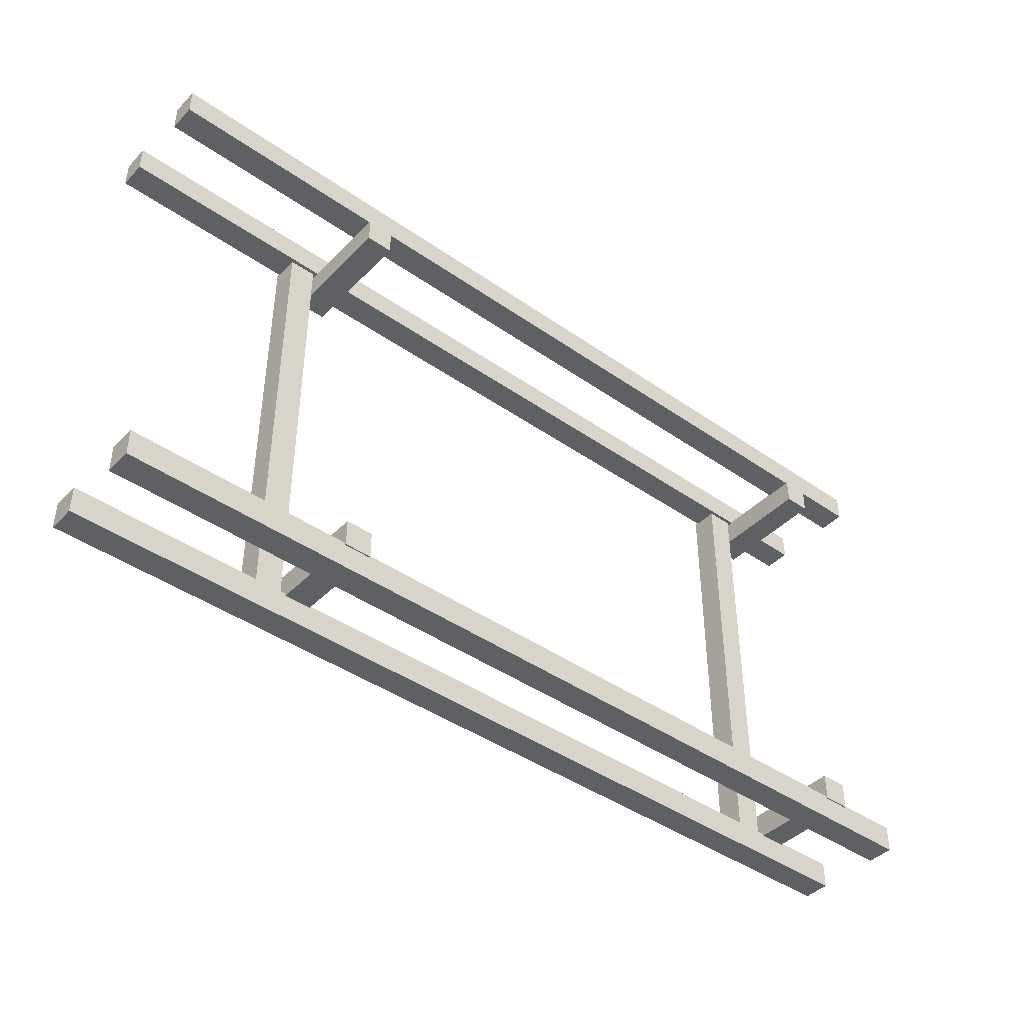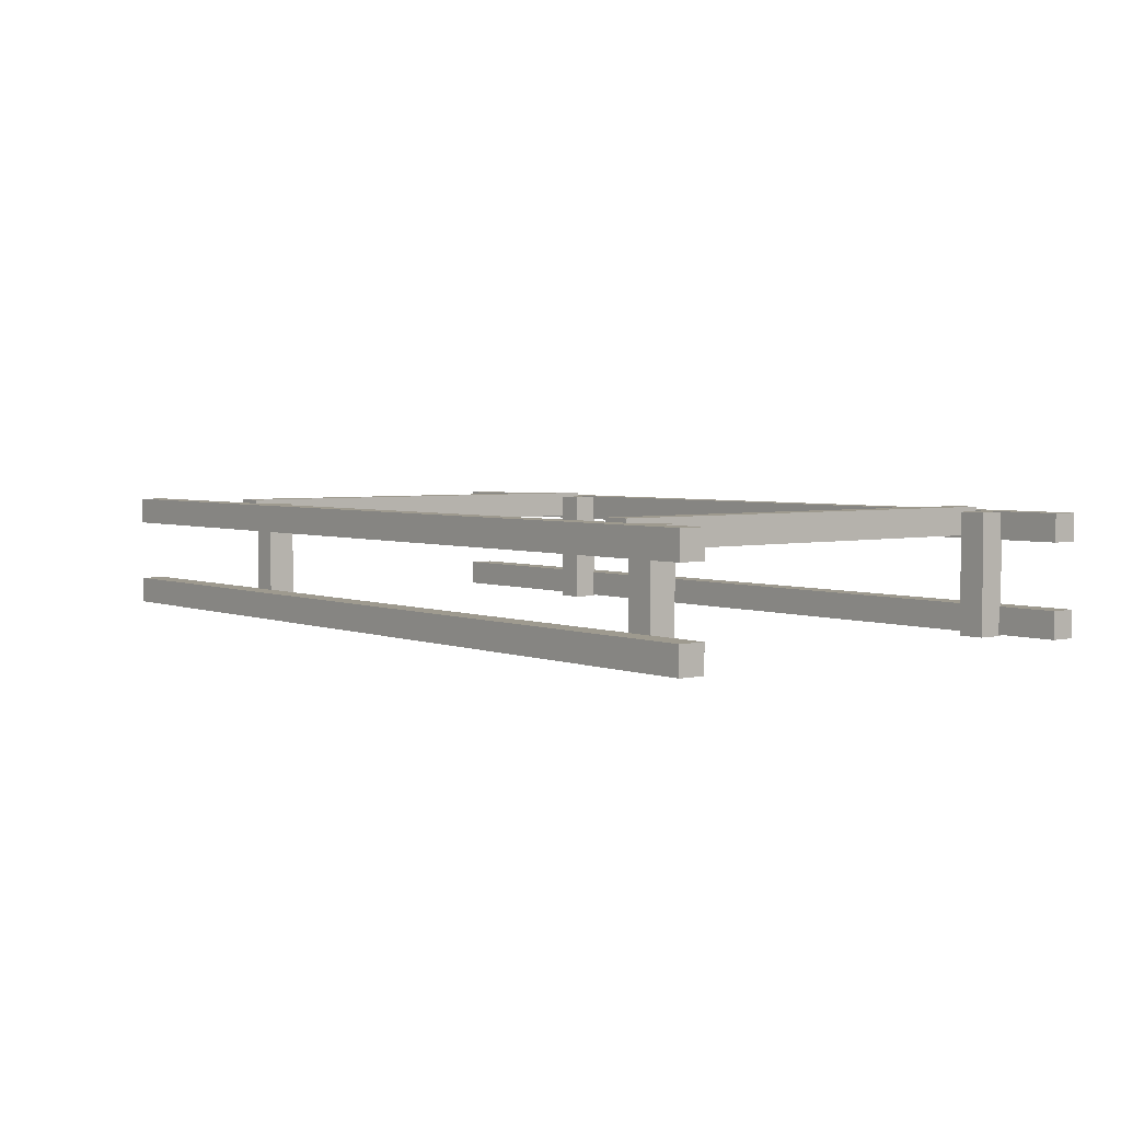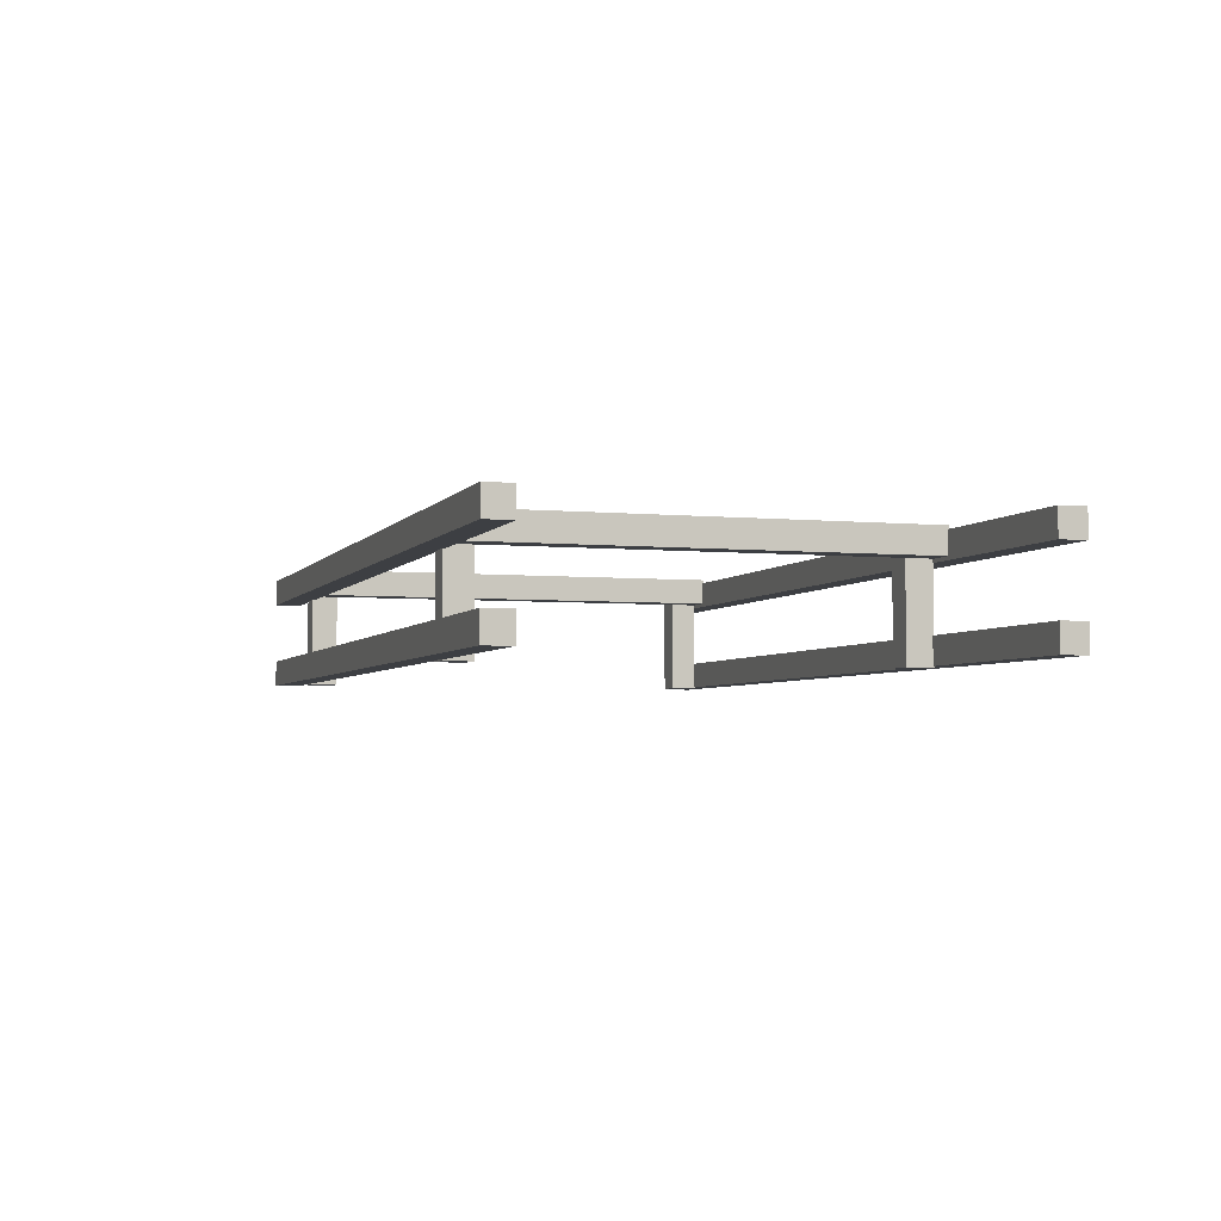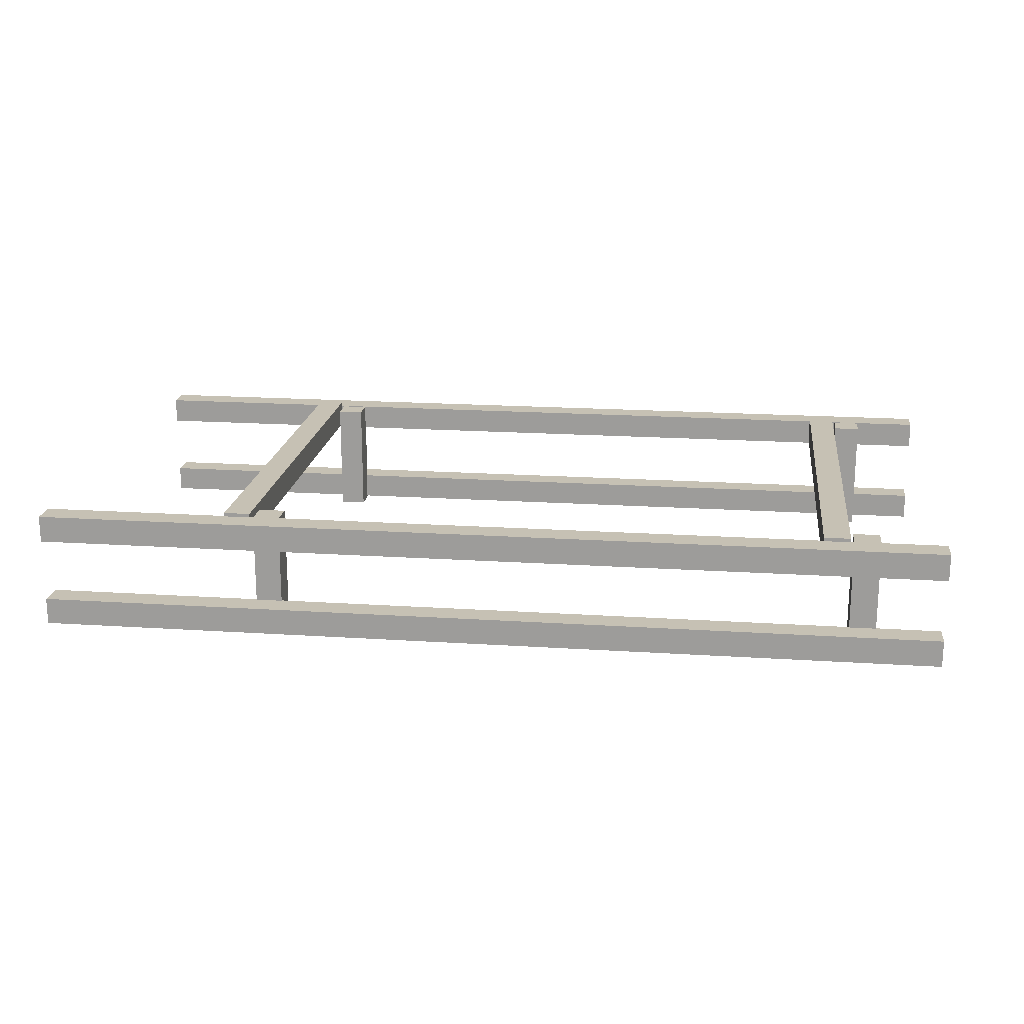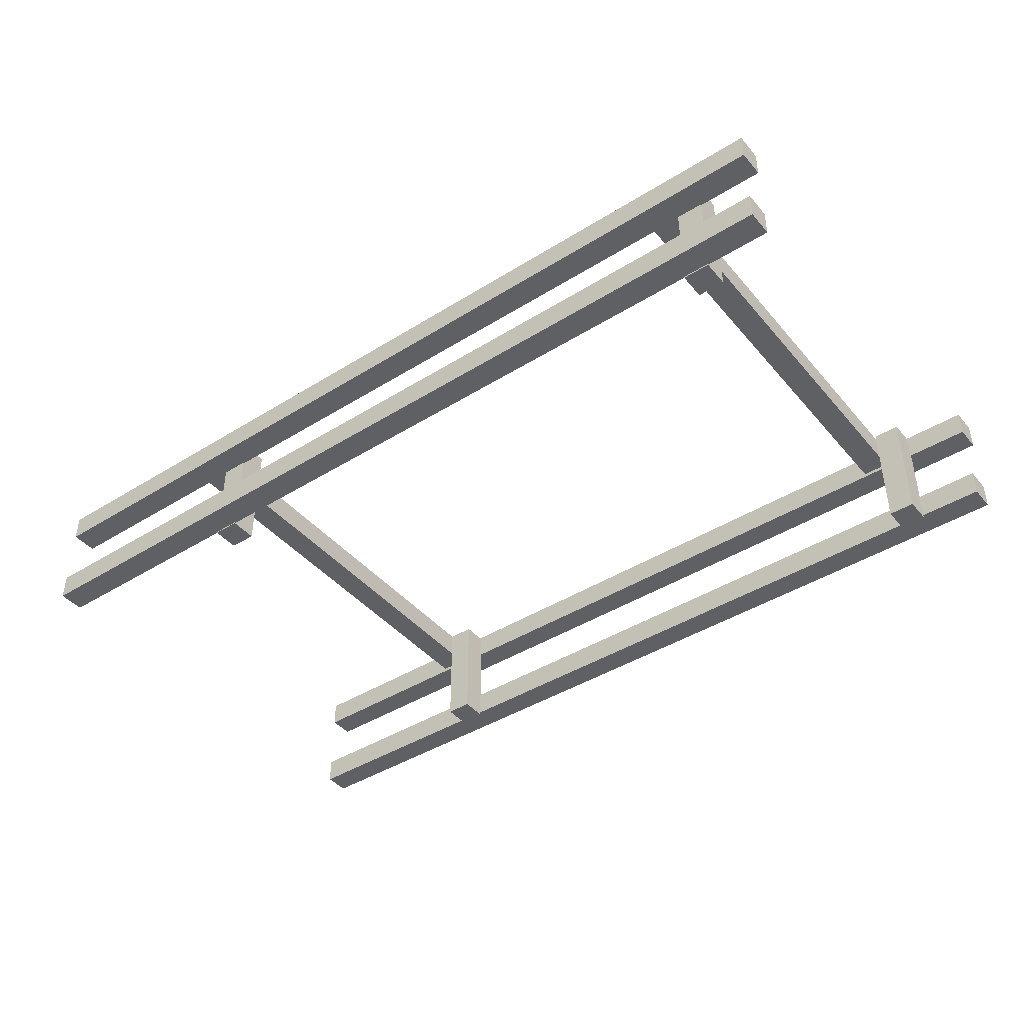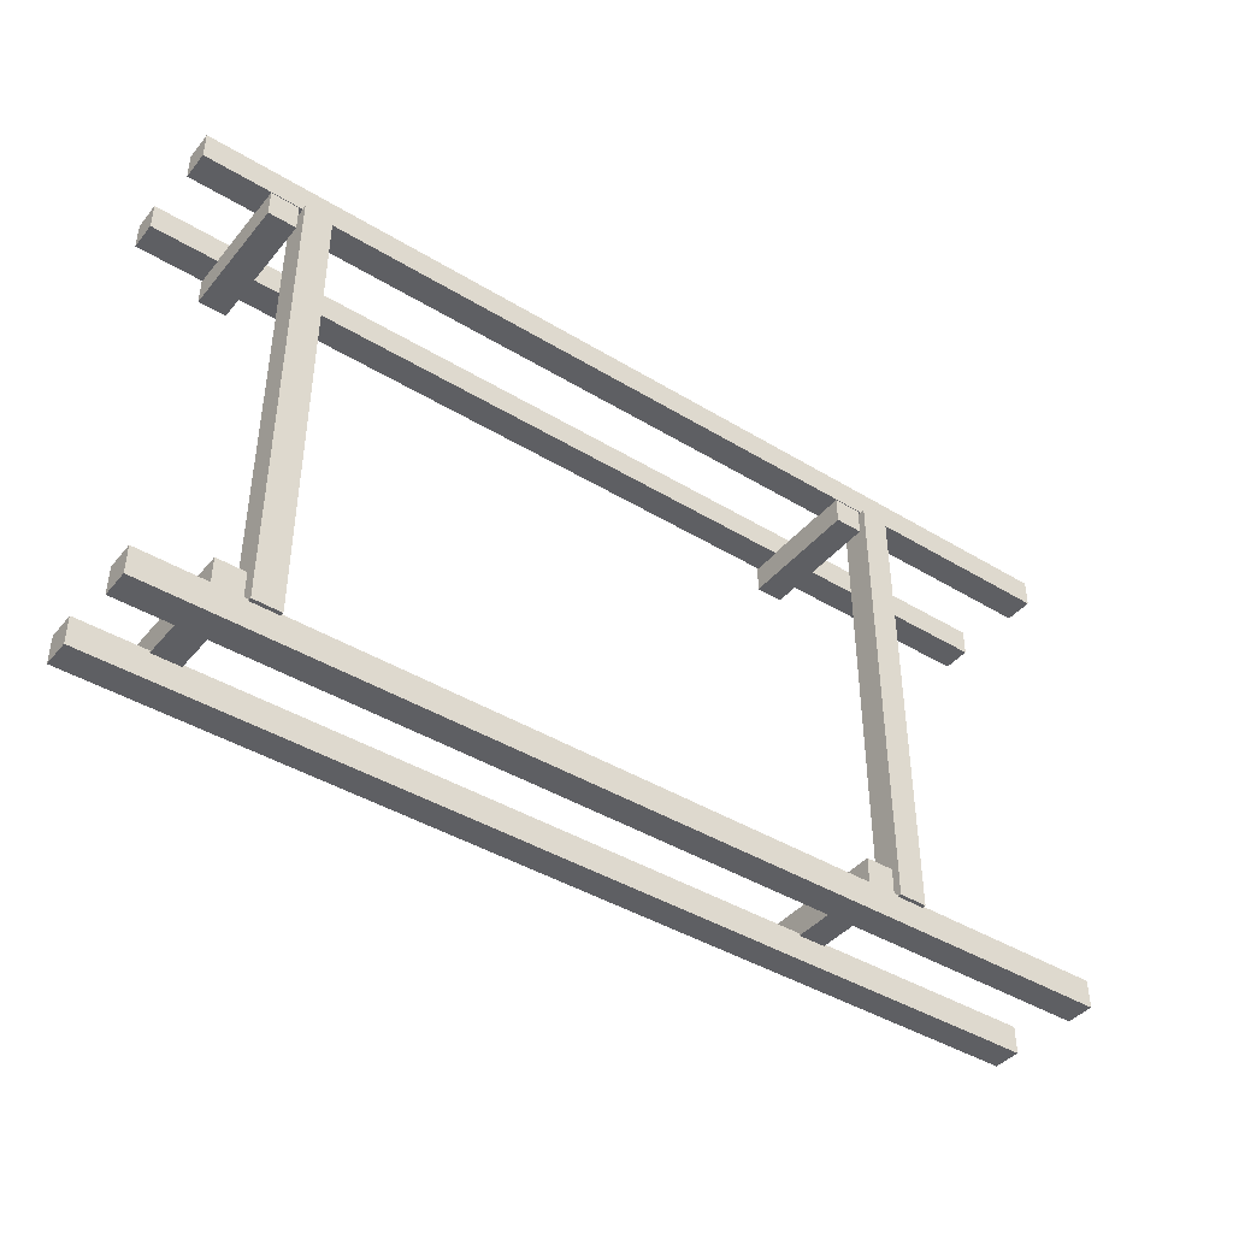
<metadata>
{"format":"obj","ext":"obj","renderer":"f3d","projection":"perspective","resolution":1024,"background":"white","views":[{"elev":-42.4,"azim":140.1,"up":"+Y"},{"elev":3.6,"azim":-128.4,"up":"+Z"},{"elev":-3.9,"azim":72.1,"up":"+Z"},{"elev":18.6,"azim":-172.8,"up":"+Z"},{"elev":-42.4,"azim":-143.3,"up":"+Z"},{"elev":-42.0,"azim":-36.2,"up":"+Y"}]}
</metadata>
<code>
o Cube.007
v -0.2529 -0.1508 0.1594
v -0.2529 -0.172 0.1594
v -0.2739 -0.1508 0.1594
v -0.2739 -0.172 0.1594
v -0.2529 -0.1508 0.2168
v -0.2529 -0.172 0.2168
v -0.2739 -0.1508 0.2168
v -0.2739 -0.172 0.2168
v -0.2739 -0.172 0.2525
v -0.2739 -0.1508 0.2525
v -0.2529 -0.1508 0.2525
v -0.2529 -0.172 0.2525
v -0.3245 0.1756 0.1605
v -0.3245 0.1756 0.1817
v -0.3245 0.1966 0.1605
v -0.3245 0.1966 0.1817
v 0.08326 0.1756 0.1605
v 0.08326 0.1756 0.1817
v 0.08326 0.1966 0.1605
v 0.08326 0.1966 0.1817
v 0.3368 0.1966 0.1817
v 0.3368 0.1966 0.1605
v 0.3368 0.1756 0.1605
v 0.3368 0.1756 0.1817
v 0.3992 0.1966 0.1817
v 0.3992 0.1966 0.1605
v 0.3992 0.1756 0.1605
v 0.3992 0.1756 0.1817
v -0.3245 -0.1913 0.1605
v -0.3245 -0.1703 0.1605
v -0.3245 -0.1913 0.1817
v 0.08326 -0.1913 0.1605
v 0.08326 -0.1703 0.1605
v 0.08326 -0.1913 0.1817
v 0.3368 -0.1913 0.1605
v 0.3368 -0.1703 0.1605
v 0.3368 -0.1913 0.1817
v 0.3368 -0.1703 0.1817
v 0.08326 -0.1703 0.1817
v -0.3245 -0.1703 0.1817
v 0.3992 -0.1913 0.1605
v 0.3992 -0.1703 0.1605
v 0.3992 -0.1913 0.1817
v 0.3992 -0.1703 0.1817
v -0.3245 0.1756 0.2318
v -0.3245 0.1756 0.253
v -0.3245 0.1966 0.2318
v -0.3245 0.1966 0.253
v 0.08326 0.1756 0.2318
v 0.08326 0.1756 0.253
v 0.08326 0.1966 0.2318
v 0.08326 0.1966 0.253
v 0.3368 0.1966 0.253
v 0.3368 0.1966 0.2318
v 0.3368 0.1756 0.2318
v 0.3368 0.1756 0.253
v 0.3992 0.1966 0.253
v 0.3992 0.1966 0.2318
v 0.3992 0.1756 0.2318
v 0.3992 0.1756 0.253
v -0.3245 -0.1913 0.2318
v -0.3245 -0.1703 0.2318
v -0.3245 -0.1913 0.253
v 0.08326 -0.1913 0.2318
v 0.08326 -0.1703 0.2318
v 0.08326 -0.1913 0.253
v 0.3368 -0.1913 0.2318
v 0.3368 -0.1703 0.2318
v 0.3368 -0.1913 0.253
v 0.3368 -0.1703 0.253
v 0.08326 -0.1703 0.253
v -0.3245 -0.1703 0.253
v 0.3992 -0.1913 0.2318
v 0.3992 -0.1703 0.2318
v 0.3992 -0.1913 0.253
v 0.3992 -0.1703 0.253
v 0.2505 -0.1695 0.2347
v 0.2505 -0.1695 0.2559
v 0.2295 -0.1695 0.2347
v 0.2295 -0.1695 0.2559
v 0.2505 0.04387 0.2347
v 0.2505 0.04387 0.2559
v 0.2295 0.04387 0.2347
v 0.2295 0.04387 0.2559
v 0.2295 0.1766 0.2559
v 0.2295 0.1766 0.2347
v 0.2505 0.1766 0.2347
v 0.2505 0.1766 0.2559
v 0.2295 -0.1715 0.2347
v 0.2505 -0.1715 0.2347
v 0.2505 -0.1715 0.2559
v 0.2295 -0.1715 0.2559
v 0.2269 0.1764 0.1594
v 0.2269 0.1551 0.1594
v 0.2059 0.1764 0.1594
v 0.2059 0.1551 0.1594
v 0.2269 0.1764 0.2168
v 0.2269 0.1551 0.2168
v 0.2059 0.1764 0.2168
v 0.2059 0.1551 0.2168
v 0.2059 0.1551 0.2525
v 0.2059 0.1764 0.2525
v 0.2269 0.1764 0.2525
v 0.2269 0.1551 0.2525
v 0.2269 -0.1508 0.1594
v 0.2269 -0.172 0.1594
v 0.2059 -0.1508 0.1594
v 0.2059 -0.172 0.1594
v 0.2269 -0.1508 0.2168
v 0.2269 -0.172 0.2168
v 0.2059 -0.1508 0.2168
v 0.2059 -0.172 0.2168
v 0.2059 -0.172 0.2525
v 0.2059 -0.1508 0.2525
v 0.2269 -0.1508 0.2525
v 0.2269 -0.172 0.2525
v -0.2293 -0.1695 0.2347
v -0.2293 -0.1695 0.2559
v -0.2503 -0.1695 0.2347
v -0.2503 -0.1695 0.2559
v -0.2293 0.04387 0.2347
v -0.2293 0.04387 0.2559
v -0.2503 0.04387 0.2347
v -0.2503 0.04387 0.2559
v -0.2503 0.1766 0.2559
v -0.2503 0.1766 0.2347
v -0.2293 0.1766 0.2347
v -0.2293 0.1766 0.2559
v -0.2503 -0.1715 0.2347
v -0.2293 -0.1715 0.2347
v -0.2293 -0.1715 0.2559
v -0.2503 -0.1715 0.2559
v -0.2529 0.1764 0.1594
v -0.2529 0.1551 0.1594
v -0.2739 0.1764 0.1594
v -0.2739 0.1551 0.1594
v -0.2529 0.1764 0.2168
v -0.2529 0.1551 0.2168
v -0.2739 0.1764 0.2168
v -0.2739 0.1551 0.2168
v -0.2739 0.1551 0.2525
v -0.2739 0.1764 0.2525
v -0.2529 0.1764 0.2525
v -0.2529 0.1551 0.2525
f 2 3 1
f 4 7 3
f 5 12 6
f 6 1 5
f 7 1 3
f 4 6 8
f 9 11 10
f 7 11 5
f 6 9 8
f 8 10 7
f 14 15 13
f 16 19 15
f 17 24 18
f 18 13 17
f 19 13 15
f 16 18 20
f 22 27 23
f 19 23 17
f 18 21 20
f 20 22 19
f 25 27 26
f 24 25 21
f 21 26 22
f 24 27 28
f 33 29 30
f 31 30 29
f 34 29 32
f 33 35 32
f 32 37 34
f 38 42 36
f 34 38 39
f 39 36 33
f 40 34 39
f 40 33 30
f 44 41 42
f 37 44 38
f 36 41 35
f 37 41 43
f 46 47 45
f 48 51 47
f 49 56 50
f 50 45 49
f 51 45 47
f 48 50 52
f 56 59 60
f 51 55 49
f 50 53 52
f 52 54 51
f 57 59 58
f 54 59 55
f 56 57 53
f 53 58 54
f 65 61 62
f 63 62 61
f 66 61 64
f 65 67 64
f 64 69 66
f 70 74 68
f 66 70 71
f 71 68 65
f 72 66 71
f 72 65 62
f 76 73 74
f 69 76 70
f 68 73 67
f 69 73 75
f 80 91 78
f 80 83 79
f 81 88 82
f 82 77 81
f 83 77 79
f 80 82 84
f 85 87 86
f 83 87 81
f 82 85 84
f 84 86 83
f 91 89 90
f 77 89 79
f 79 92 80
f 78 90 77
f 94 95 93
f 96 99 95
f 97 104 98
f 98 93 97
f 99 93 95
f 96 98 100
f 101 103 102
f 99 103 97
f 98 101 100
f 100 102 99
f 106 107 105
f 108 111 107
f 109 116 110
f 110 105 109
f 111 105 107
f 108 110 112
f 113 115 114
f 111 115 109
f 110 113 112
f 112 114 111
f 120 131 118
f 120 123 119
f 121 128 122
f 122 117 121
f 123 117 119
f 120 122 124
f 125 127 126
f 123 127 121
f 122 125 124
f 124 126 123
f 131 129 130
f 117 129 119
f 119 132 120
f 118 130 117
f 134 135 133
f 136 139 135
f 137 144 138
f 138 133 137
f 139 133 135
f 136 138 140
f 141 143 142
f 139 143 137
f 138 141 140
f 140 142 139
f 2 4 3
f 4 8 7
f 5 11 12
f 6 2 1
f 7 5 1
f 4 2 6
f 9 12 11
f 7 10 11
f 6 12 9
f 8 9 10
f 14 16 15
f 16 20 19
f 17 23 24
f 18 14 13
f 19 17 13
f 16 14 18
f 22 26 27
f 19 22 23
f 18 24 21
f 20 21 22
f 25 28 27
f 24 28 25
f 21 25 26
f 24 23 27
f 33 32 29
f 31 40 30
f 34 31 29
f 33 36 35
f 32 35 37
f 38 44 42
f 34 37 38
f 39 38 36
f 40 31 34
f 40 39 33
f 44 43 41
f 37 43 44
f 36 42 41
f 37 35 41
f 46 48 47
f 48 52 51
f 49 55 56
f 50 46 45
f 51 49 45
f 48 46 50
f 56 55 59
f 51 54 55
f 50 56 53
f 52 53 54
f 57 60 59
f 54 58 59
f 56 60 57
f 53 57 58
f 65 64 61
f 63 72 62
f 66 63 61
f 65 68 67
f 64 67 69
f 70 76 74
f 66 69 70
f 71 70 68
f 72 63 66
f 72 71 65
f 76 75 73
f 69 75 76
f 68 74 73
f 69 67 73
f 80 92 91
f 80 84 83
f 81 87 88
f 82 78 77
f 83 81 77
f 80 78 82
f 85 88 87
f 83 86 87
f 82 88 85
f 84 85 86
f 91 92 89
f 77 90 89
f 79 89 92
f 78 91 90
f 94 96 95
f 96 100 99
f 97 103 104
f 98 94 93
f 99 97 93
f 96 94 98
f 101 104 103
f 99 102 103
f 98 104 101
f 100 101 102
f 106 108 107
f 108 112 111
f 109 115 116
f 110 106 105
f 111 109 105
f 108 106 110
f 113 116 115
f 111 114 115
f 110 116 113
f 112 113 114
f 120 132 131
f 120 124 123
f 121 127 128
f 122 118 117
f 123 121 117
f 120 118 122
f 125 128 127
f 123 126 127
f 122 128 125
f 124 125 126
f 131 132 129
f 117 130 129
f 119 129 132
f 118 131 130
f 134 136 135
f 136 140 139
f 137 143 144
f 138 134 133
f 139 137 133
f 136 134 138
f 141 144 143
f 139 142 143
f 138 144 141
f 140 141 142

</code>
